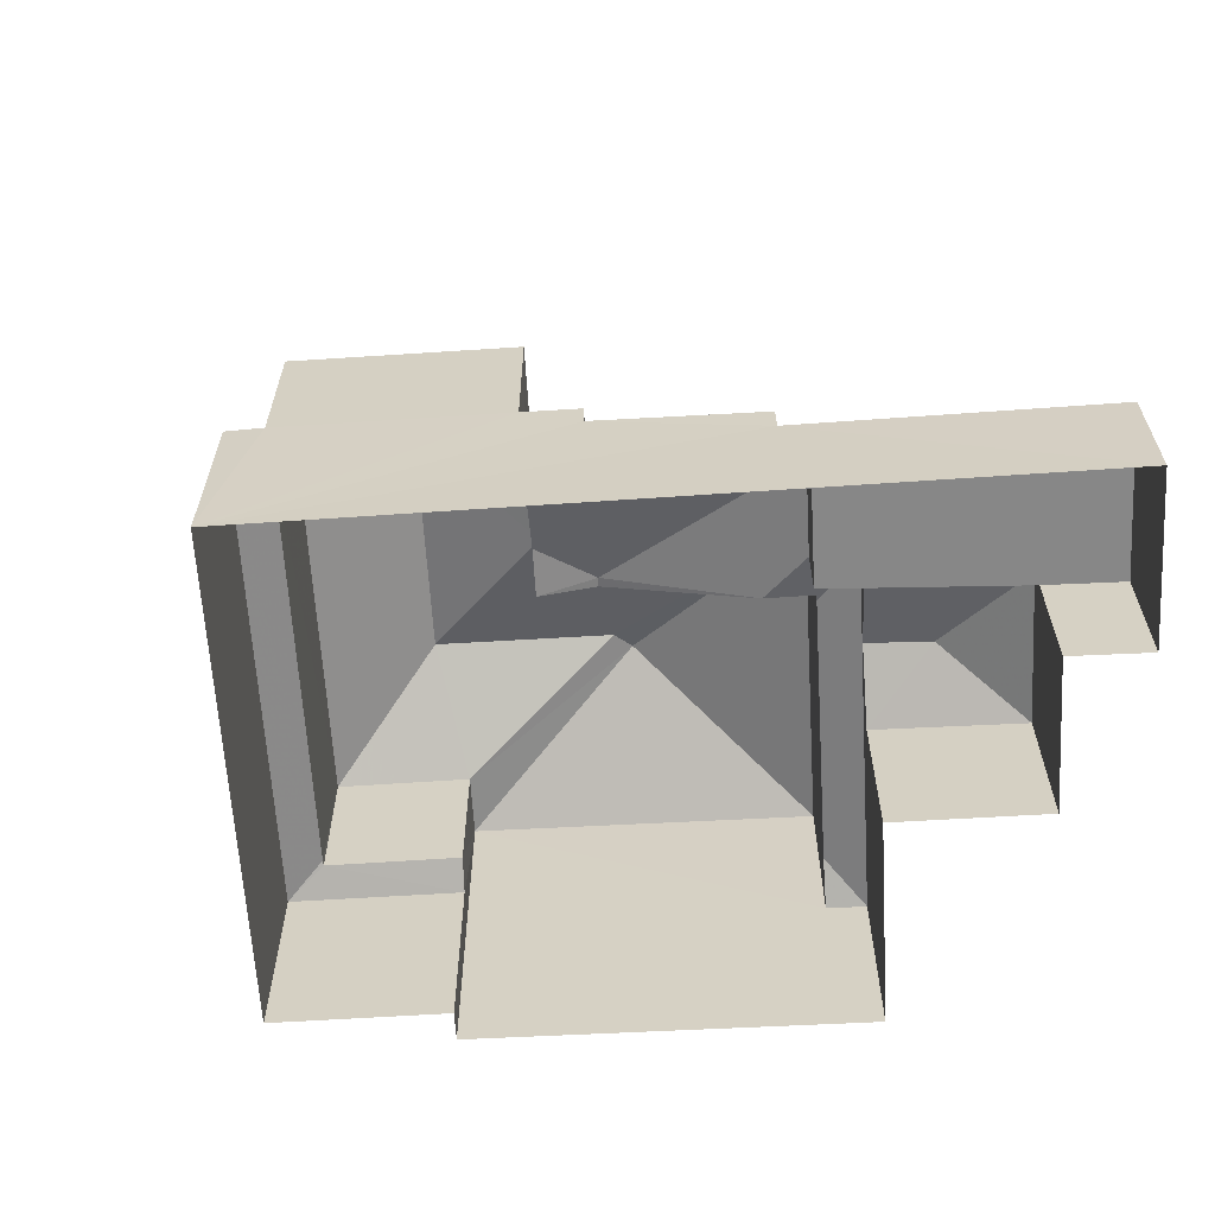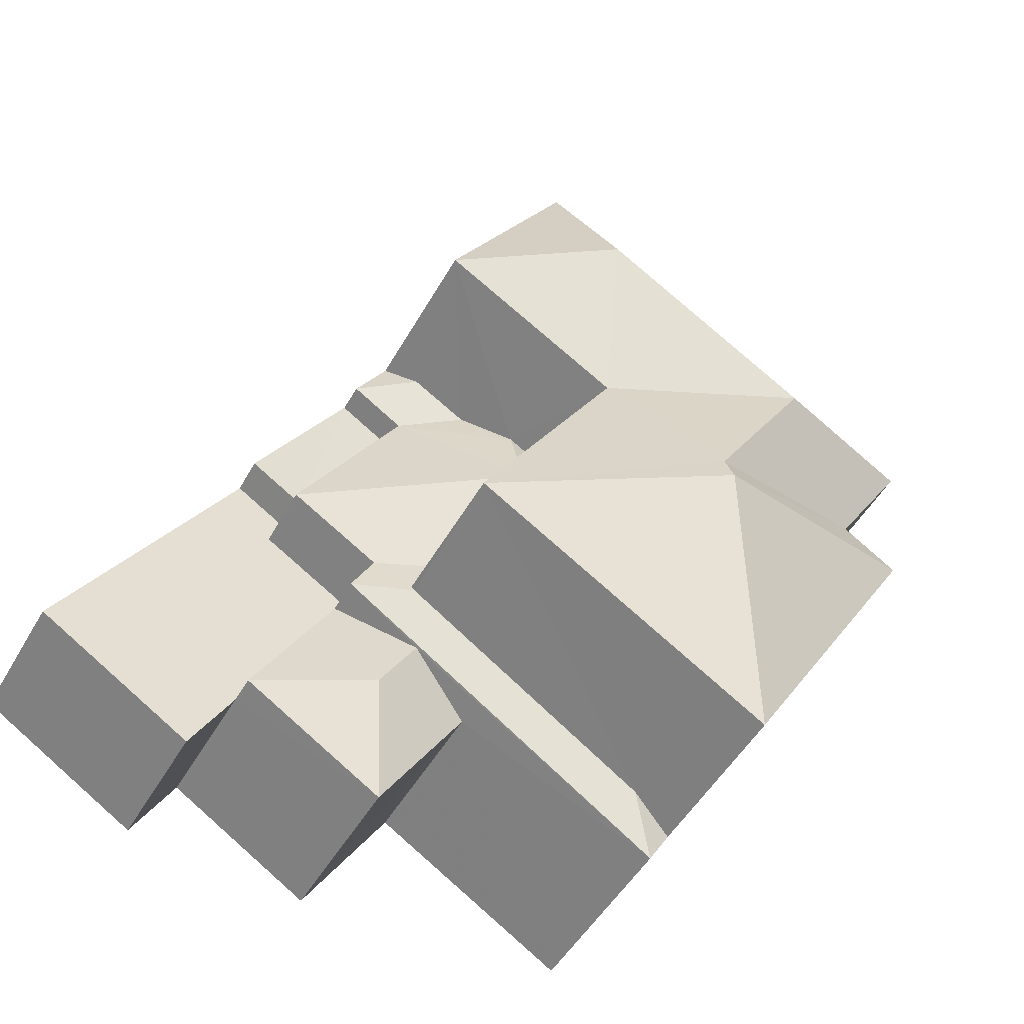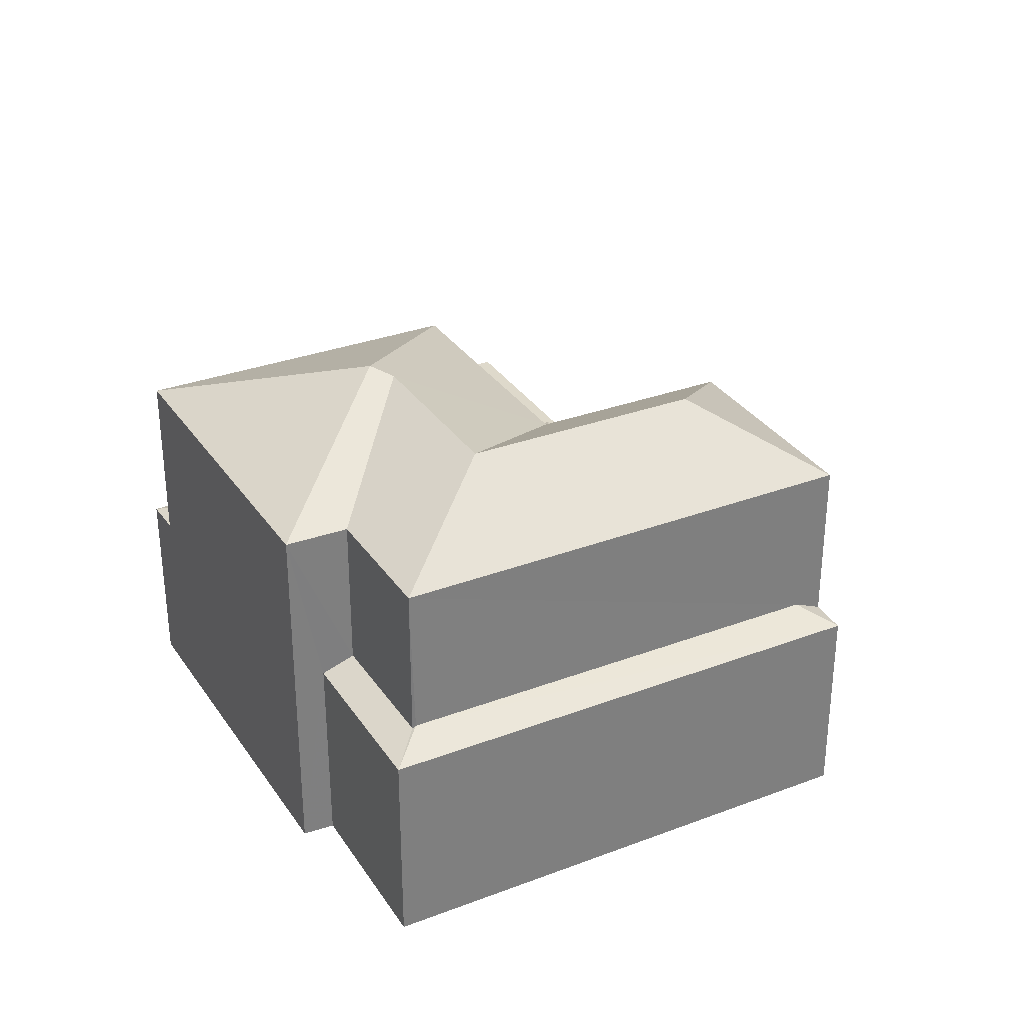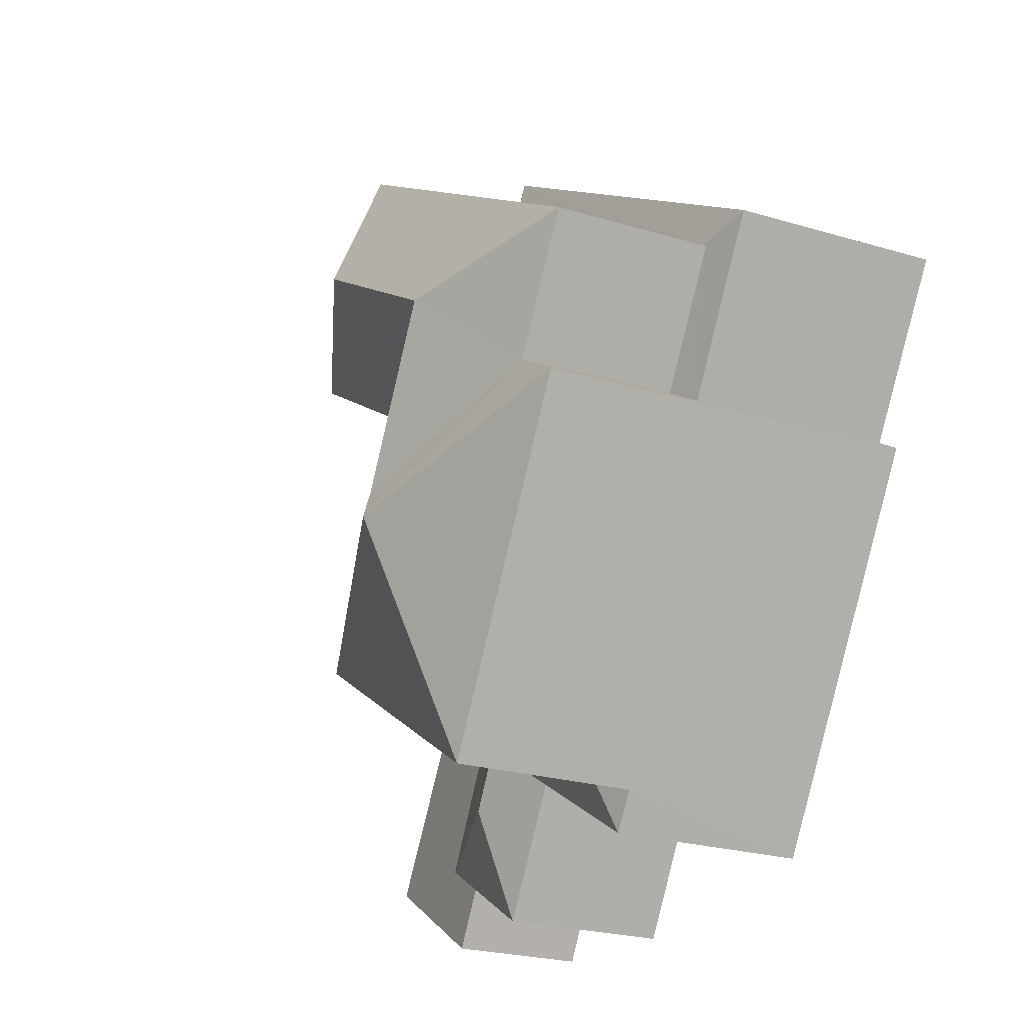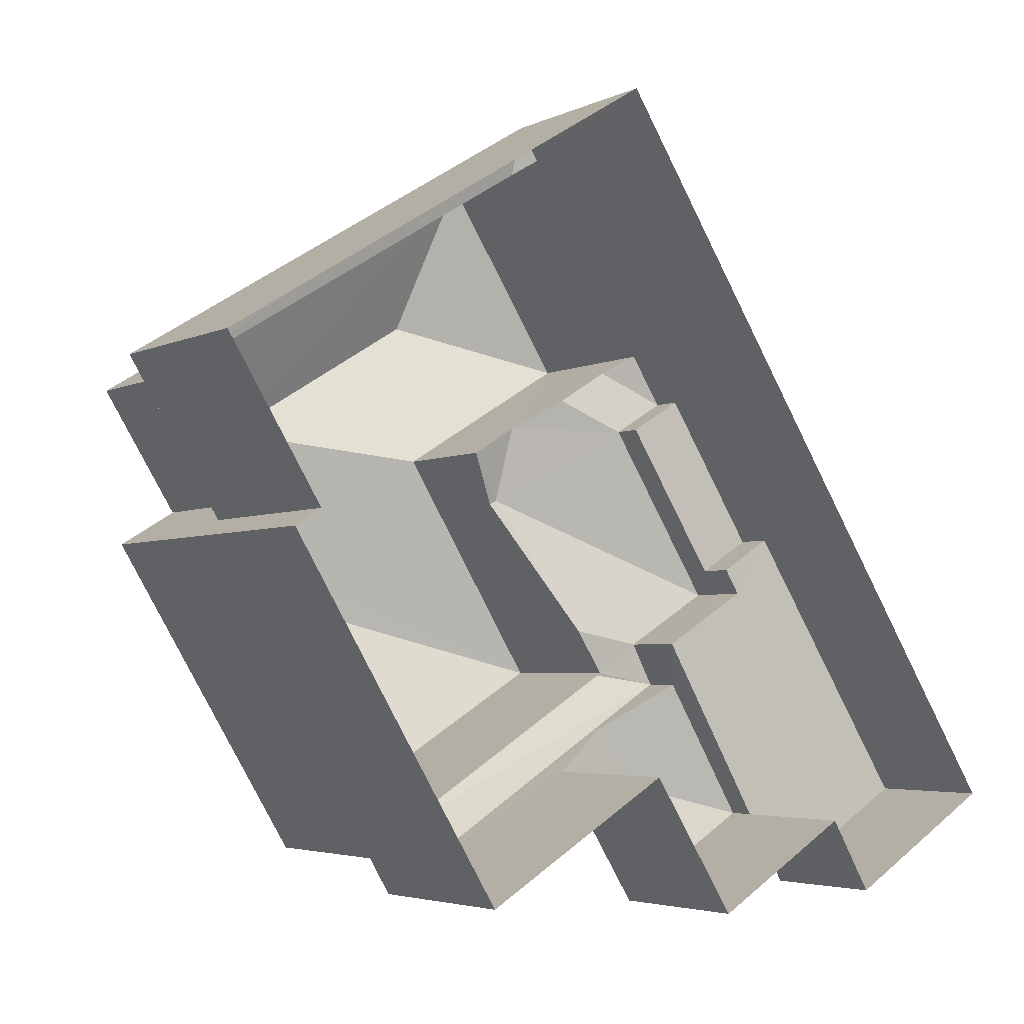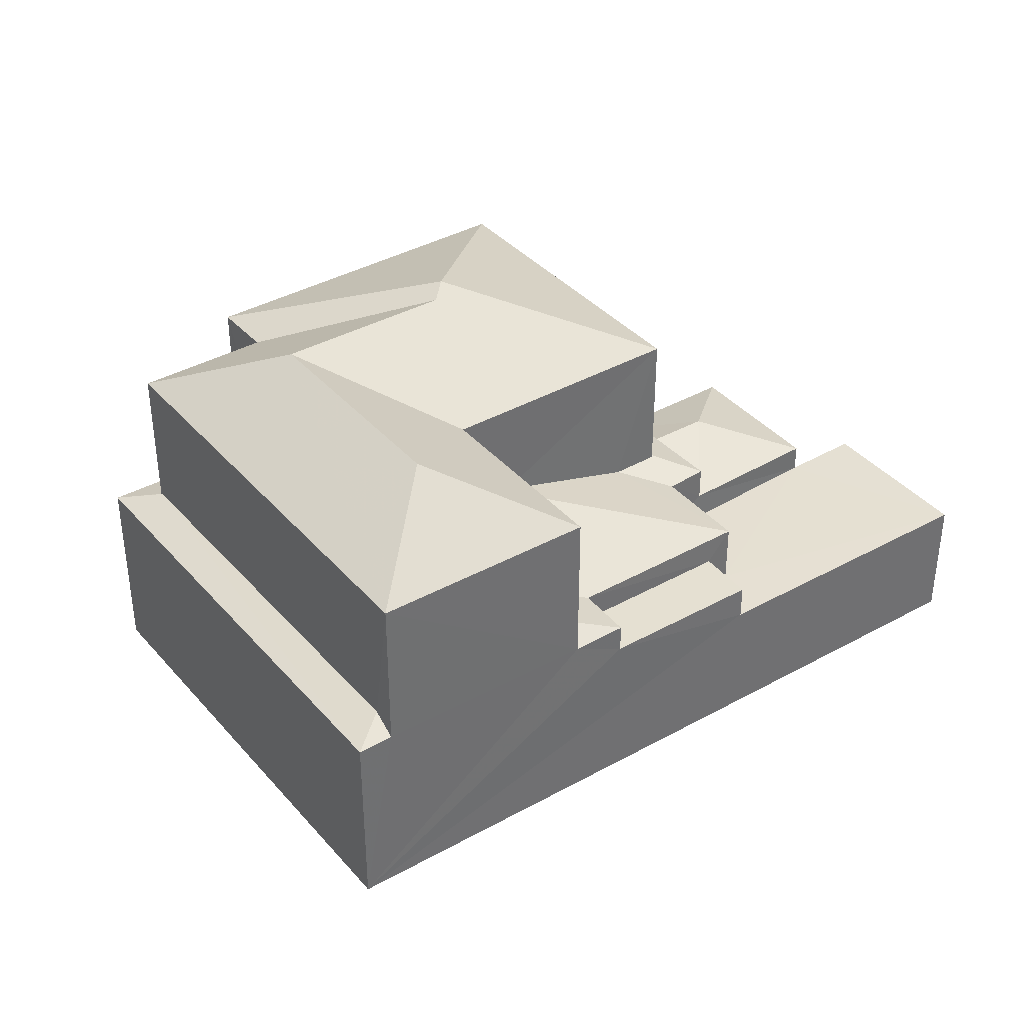
<metadata>
{"format":"obj","ext":"obj","renderer":"f3d","projection":"perspective","resolution":1024,"background":"white","views":[{"elev":-62.6,"azim":-118.3,"up":"+Z"},{"elev":-49.3,"azim":-28.3,"up":"+Y"},{"elev":31.6,"azim":120.3,"up":"+Z"},{"elev":-24.0,"azim":63.4,"up":"+Y"},{"elev":-3.9,"azim":146.5,"up":"+Y"},{"elev":37.9,"azim":-157.4,"up":"+Z"}]}
</metadata>
<code>
v -3.115e+05 4.314e+04 17.25
v -3.115e+05 4.314e+04 17.24
v -3.115e+05 4.315e+04 17.25
v -3.115e+05 4.313e+04 17.24
v -3.115e+05 4.313e+04 17.24
v -3.115e+05 4.313e+04 17.23
v -3.115e+05 4.314e+04 17.24
v -3.115e+05 4.313e+04 17.24
v -3.115e+05 4.313e+04 17.24
v -3.115e+05 4.313e+04 17.24
v -3.115e+05 4.313e+04 20.62
v -3.115e+05 4.313e+04 20.11
v -3.115e+05 4.313e+04 20.11
v -3.115e+05 4.314e+04 24.77
v -3.115e+05 4.314e+04 23.63
v -3.115e+05 4.314e+04 23.63
v -3.115e+05 4.314e+04 24.77
v -3.115e+05 4.314e+04 24.77
v -3.115e+05 4.314e+04 23.63
v -3.115e+05 4.314e+04 24.91
v -3.115e+05 4.314e+04 23.63
v -3.115e+05 4.314e+04 23.64
v -3.115e+05 4.314e+04 23.64
v -3.115e+05 4.314e+04 20.76
v -3.115e+05 4.313e+04 20.86
v -3.115e+05 4.314e+04 21
v -3.115e+05 4.313e+04 20.57
v -3.115e+05 4.314e+04 21.75
v -3.115e+05 4.314e+04 21.44
v -3.115e+05 4.314e+04 20.76
v -3.115e+05 4.314e+04 20.76
v -3.115e+05 4.314e+04 21.03
v -3.115e+05 4.314e+04 20.24
v -3.115e+05 4.314e+04 20.24
v -3.115e+05 4.314e+04 20.24
v -3.115e+05 4.314e+04 20.24
v -3.115e+05 4.314e+04 19.61
v -3.115e+05 4.314e+04 19.61
v -3.115e+05 4.314e+04 19.6
v -3.115e+05 4.314e+04 19.6
v -3.115e+05 4.313e+04 19.6
v -3.115e+05 4.313e+04 19.6
v -3.115e+05 4.313e+04 19.6
v -3.115e+05 4.314e+04 21.03
v -3.115e+05 4.314e+04 20.76
v -3.115e+05 4.314e+04 20.76
v -3.115e+05 4.314e+04 20.98
v -3.115e+05 4.314e+04 21.75
v -3.115e+05 4.314e+04 20.97
v -3.115e+05 4.314e+04 23.63
v -3.115e+05 4.313e+04 23.63
v -3.115e+05 4.314e+04 20.99
v -3.115e+05 4.315e+04 20.77
v -3.115e+05 4.314e+04 20.77
v -3.115e+05 4.314e+04 21.44
v -3.115e+05 4.314e+04 20.77
v -3.115e+05 4.314e+04 20.96
v -3.115e+05 4.314e+04 20.76
v -3.115e+05 4.314e+04 20.96
v -3.115e+05 4.314e+04 20.99
v -3.115e+05 4.314e+04 20.76
v -3.115e+05 4.313e+04 20.57
v -3.115e+05 4.314e+04 20.11
v -3.115e+05 4.313e+04 20.63
v -3.115e+05 4.313e+04 20.11
f 1 2 3
f 4 5 3
f 5 4 6
f 2 7 8
f 4 9 10
f 9 2 8
f 3 2 9
f 4 3 9
f 11 12 13
f 14 15 16
f 17 14 16
f 17 16 18
f 18 19 20
f 18 16 19
f 21 22 17
f 18 21 17
f 17 23 14
f 17 22 23
f 24 25 26
f 24 27 25
f 28 29 30
f 28 30 31
f 29 32 30
f 33 34 35
f 33 36 34
f 37 38 39
f 40 39 41
f 41 42 43
f 39 38 42
f 41 39 42
f 44 45 30
f 32 44 30
f 46 47 31
f 31 47 28
f 47 48 28
f 14 23 15
f 24 49 46
f 46 49 47
f 26 49 24
f 50 20 51
f 20 19 51
f 52 53 54
f 55 29 28
f 48 55 28
f 56 57 58
f 58 57 59
f 60 57 56
f 53 60 56
f 53 52 60
f 20 21 18
f 20 50 21
f 44 61 45
f 62 25 27
f 11 63 12
f 11 64 63
f 65 64 11
f 13 65 11
f 22 21 59
f 57 22 59
f 42 5 6
f 43 42 6
f 56 2 1
f 56 58 2
f 25 51 19
f 19 49 26
f 25 62 51
f 25 19 26
f 4 10 41
f 41 13 12
f 41 10 13
f 37 33 35
f 38 37 35
f 29 16 15
f 15 61 44
f 29 55 16
f 32 15 44
f 32 29 15
f 53 3 54
f 23 54 61
f 15 23 61
f 38 3 5
f 38 5 42
f 35 34 38
f 45 61 34
f 54 3 61
f 34 3 38
f 61 3 34
f 41 43 6
f 4 41 6
f 40 46 31
f 39 40 31
f 65 13 10
f 9 65 10
f 58 59 50
f 2 58 7
f 59 21 50
f 7 58 50
f 41 63 40
f 40 63 46
f 41 12 63
f 46 63 24
f 36 30 45
f 34 36 45
f 52 23 22
f 22 57 60
f 54 23 52
f 52 22 60
f 50 62 7
f 7 62 8
f 50 51 62
f 8 62 27
f 53 1 3
f 53 56 1
f 49 19 47
f 47 19 48
f 48 16 55
f 48 19 16
f 37 39 33
f 39 31 33
f 33 30 36
f 33 31 30
f 63 64 24
f 9 8 65
f 64 65 27
f 64 27 24
f 65 8 27

</code>
